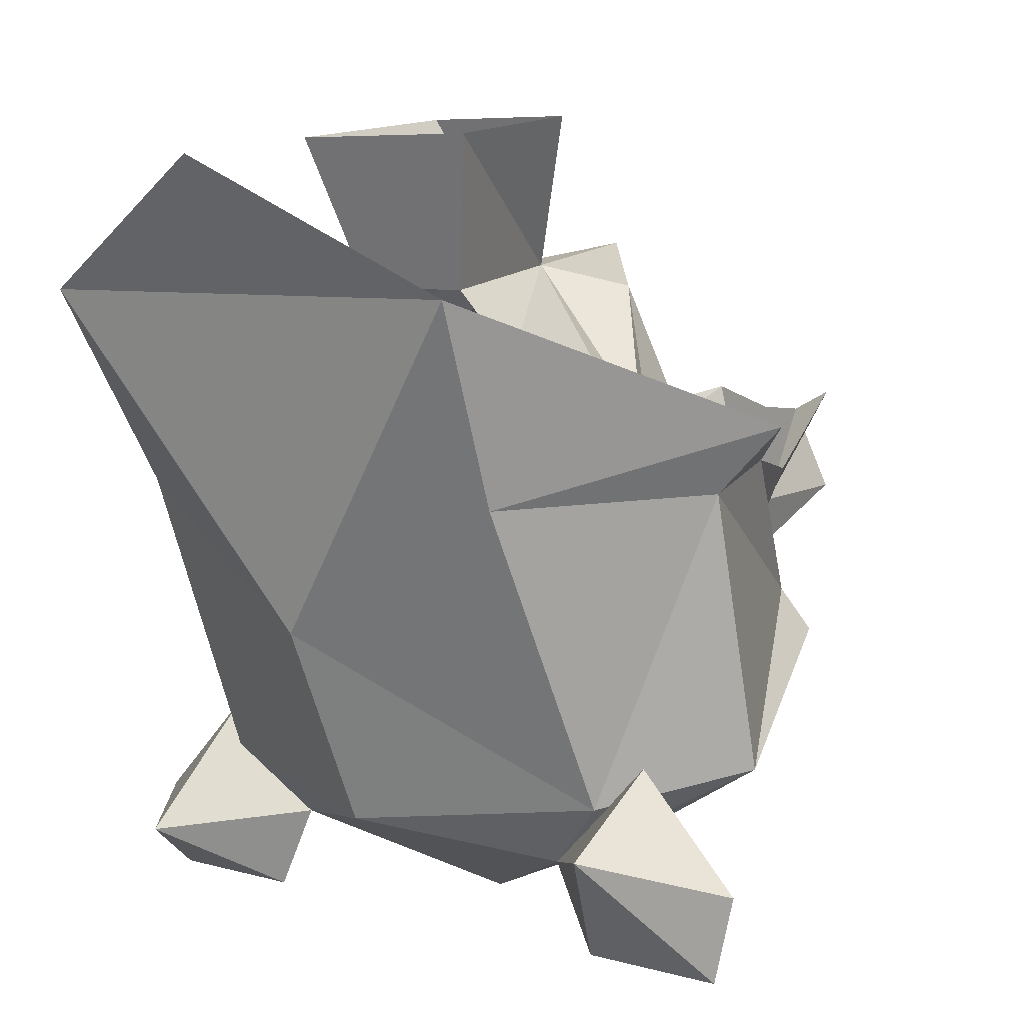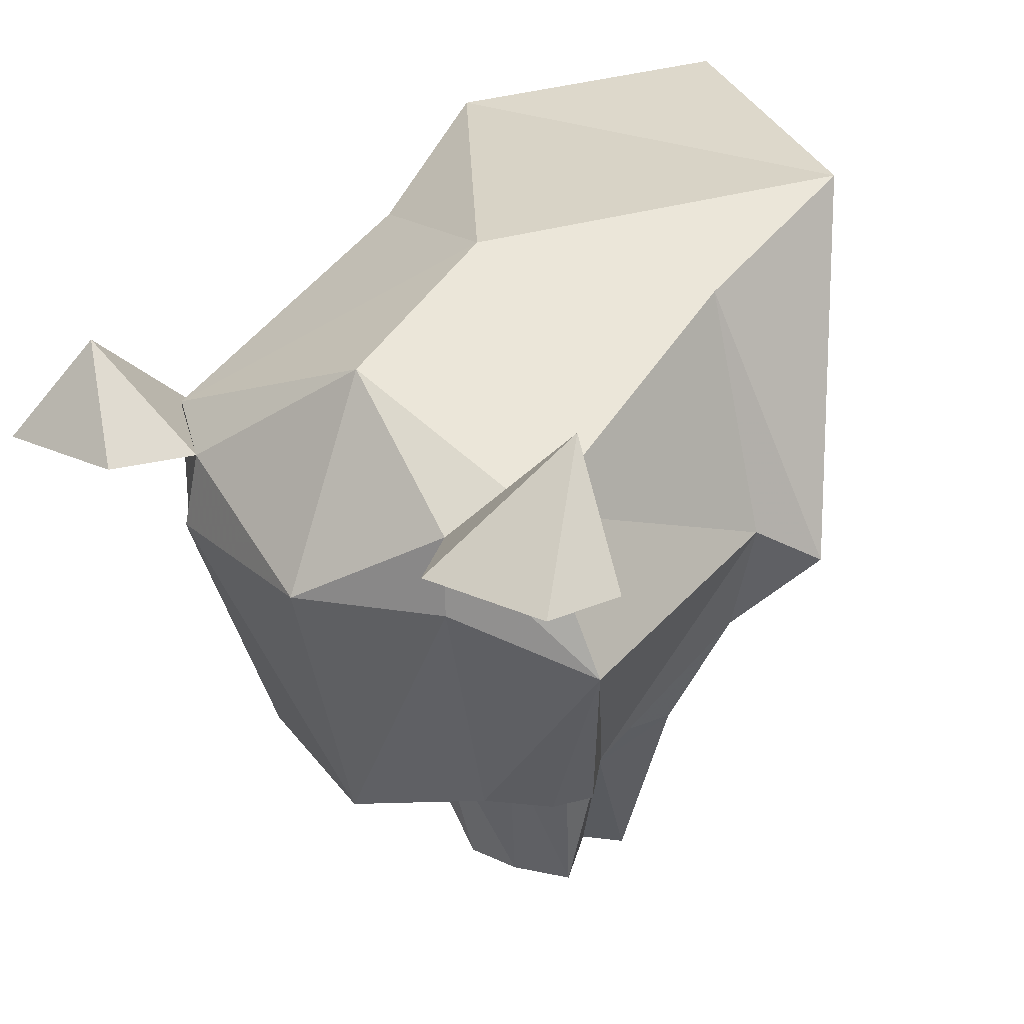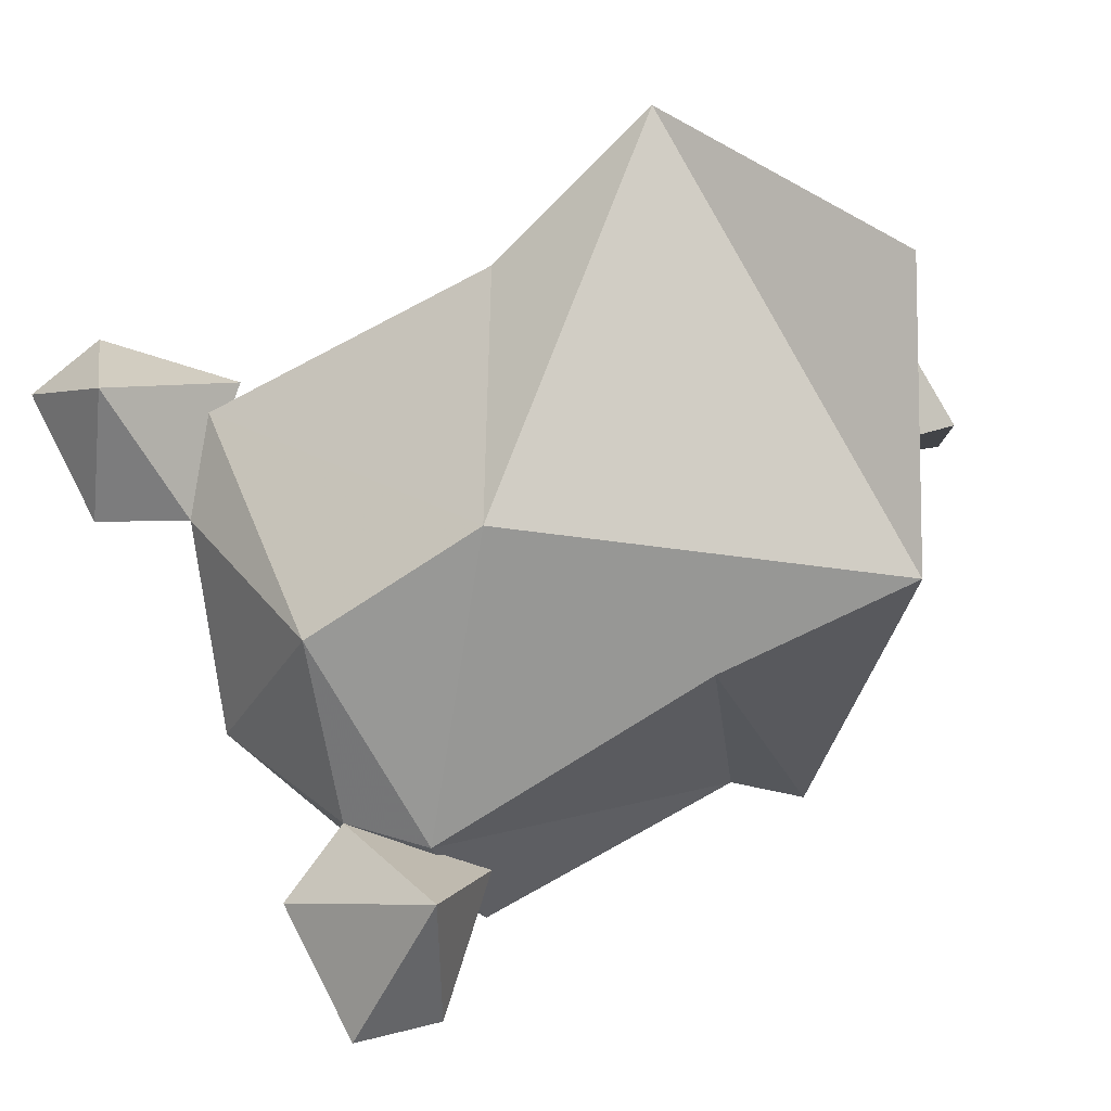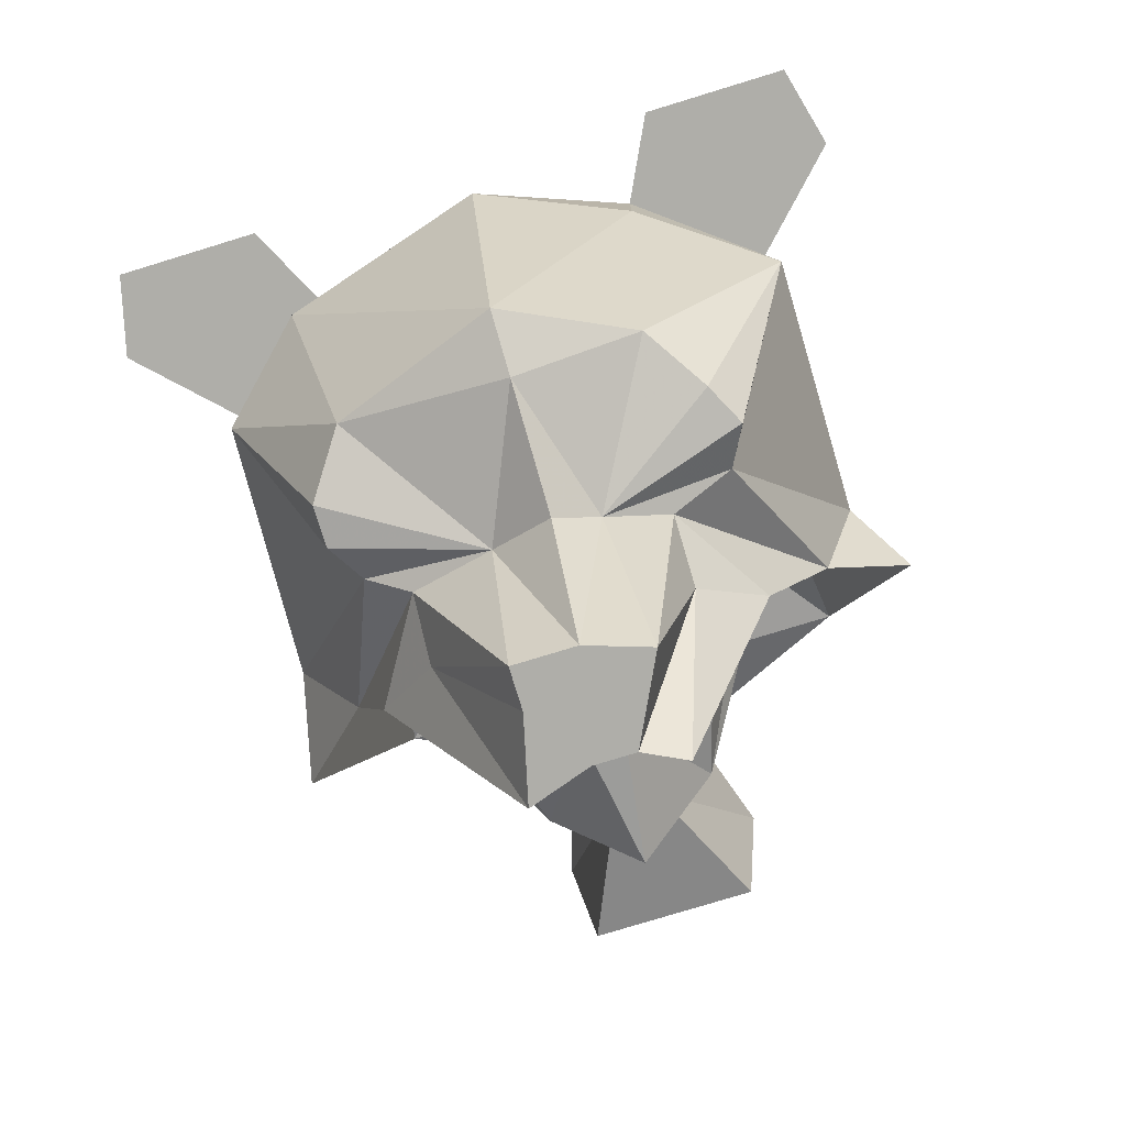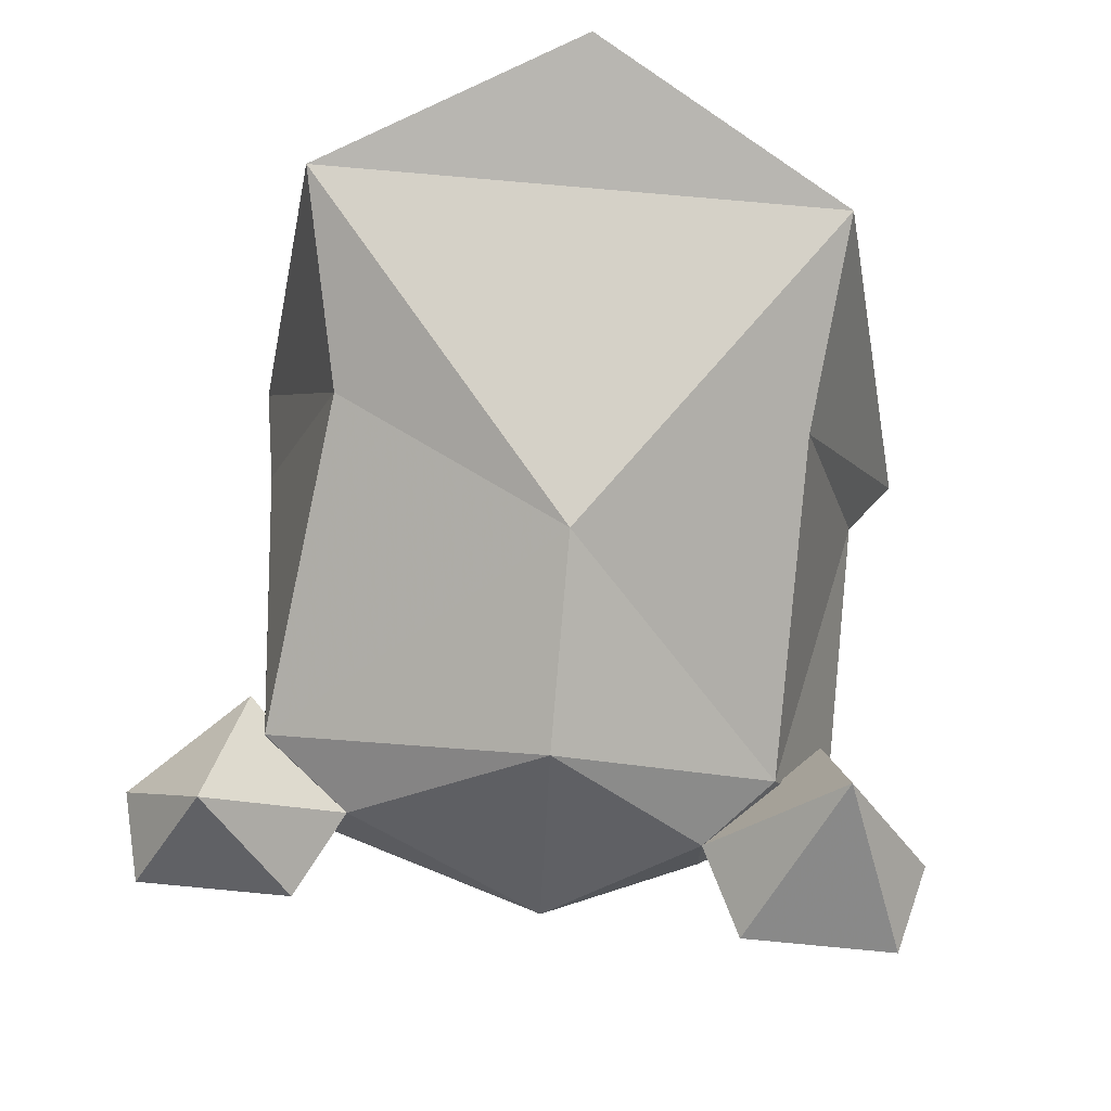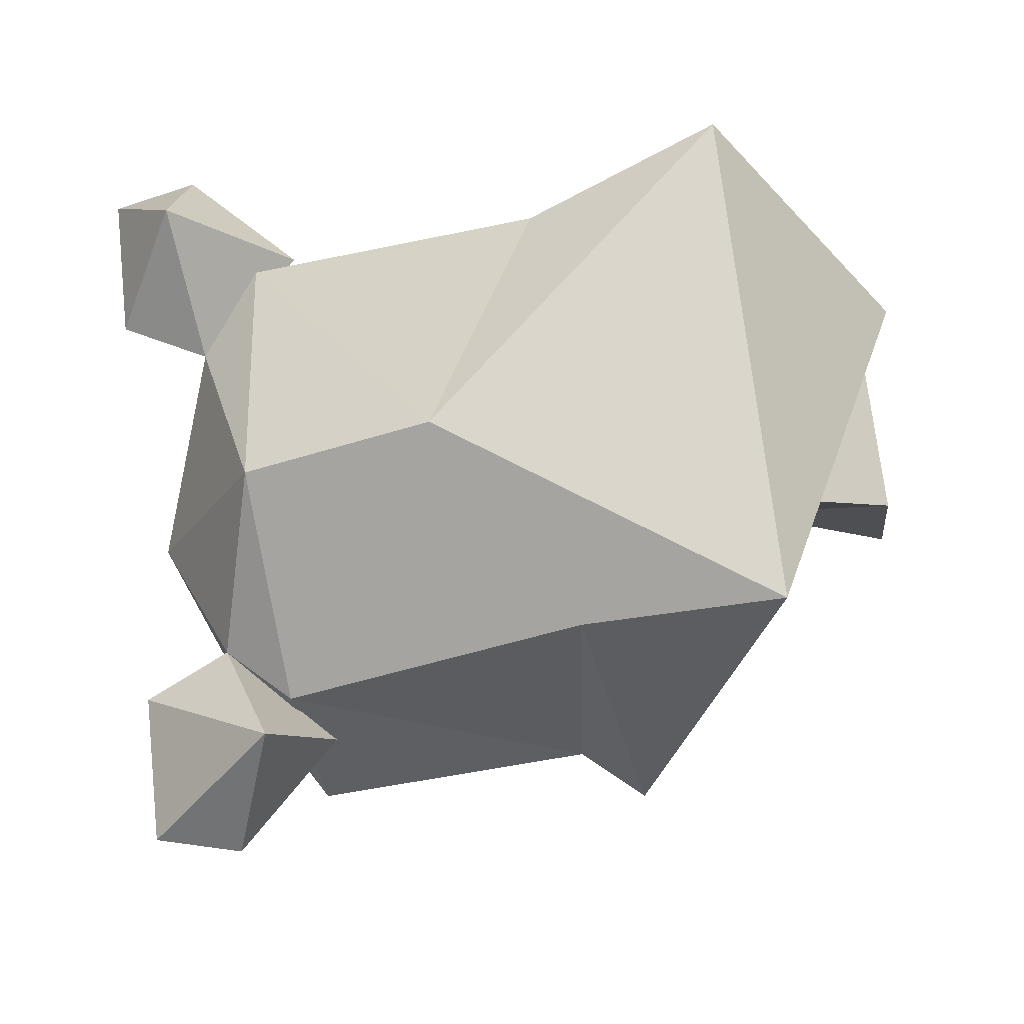
<metadata>
{"format":"obj","ext":"obj","renderer":"f3d","projection":"perspective","resolution":1024,"background":"white","views":[{"elev":6.4,"azim":41.2,"up":"+Y"},{"elev":23.5,"azim":38.5,"up":"+Z"},{"elev":75.8,"azim":62.5,"up":"+Z"},{"elev":-77.5,"azim":17.0,"up":"+Z"},{"elev":71.6,"azim":5.4,"up":"+Z"},{"elev":69.7,"azim":83.7,"up":"+Z"}]}
</metadata>
<code>
v 0.09375 -1.32 0.1094
v 0 -1.273 0.1328
v -0.09375 -1.32 0.1094
v 0.007812 -1.438 0.09375
v 0.08594 -1.391 0.07812
v 0.125 -1.367 -0.03125
v 0.1094 -1.391 -0.01562
v 0.09375 -1.383 -0.0625
v 0.07031 -1.438 -0.1094
v 0.04688 -1.43 -0.1172
v 0.07031 -1.391 -0.1094
v 0.04688 -1.406 -0.1328
v 0.03125 -1.367 -0.1953
v 0.01562 -1.375 -0.1953
v 0.03125 -1.406 -0.1953
v 0.007812 -1.414 -0.1953
v 0 -1.375 -0.1953
v -0.01562 -1.398 -0.1953
v -0.02344 -1.367 -0.1953
v -0.04688 -1.406 -0.1328
v -0.07031 -1.391 -0.1094
v -0.04688 -1.43 -0.1172
v -0.08594 -1.383 -0.0625
v -0.0625 -1.438 -0.1094
v -0.1094 -1.391 -0.01562
v -0.1172 -1.352 -0.03125
v -0.07812 -1.391 0.07812
v -0.09375 -1.5 0.02344
v 0.007812 -1.508 0.0625
v 0.08594 -1.5 0.02344
v 0.1094 -1.492 -0.03906
v 0.07812 -1.453 -0.1172
v 0.02344 -1.438 -0.125
v -0.1016 -1.492 -0.03906
v -0.0625 -1.523 0.01562
v 0.007812 -1.547 -0.01562
v 0.0625 -1.523 0.01562
v 0.0625 -1.523 -0.01562
v 0.05469 -1.492 -0.1094
v 0.07031 -1.469 -0.1172
v 0.007812 -1.492 -0.125
v 0.007812 -1.445 -0.1406
v -0.01562 -1.414 -0.1953
v -0.01562 -1.438 -0.125
v -0.07031 -1.453 -0.1172
v -0.05469 -1.492 -0.1094
v -0.07031 -1.469 -0.1172
v 0.007812 -1.516 -0.1172
v -0.07031 -1.523 -0.01562
v 0.1016 -1.484 0.01562
v 0.1406 -1.523 0.01562
v 0.1328 -1.555 0.01562
v 0.07812 -1.555 0.01562
v 0.1094 -1.508 0.0625
v -0.07812 -1.555 0.01562
v -0.1328 -1.555 0.01562
v -0.1406 -1.523 0.01562
v -0.1016 -1.484 0.01562
v -0.1094 -1.531 0.05469
v 0.02344 -1.398 -0.1016
v 0.04688 -1.406 -0.1016
v 0 -1.406 -0.1016
v 0.02344 -1.391 -0.1016
v 0.04688 -1.375 -0.07812
v 0.0625 -1.414 -0.05469
v 0.04688 -1.43 -0.1016
v 0.01562 -1.43 -0.1016
v 0.01562 -1.422 -0.1016
v 0 -1.43 -0.1016
v -0.01562 -1.43 -0.1016
v -0.01562 -1.422 -0.1016
v -0.04688 -1.406 -0.1016
v -0.02344 -1.398 -0.1016
v -0.02344 -1.391 -0.1016
v -0.007812 -1.359 -0.1016
v 0 -1.367 -0.1172
v 0 -1.398 -0.1094
v 0.007812 -1.359 -0.1016
v 0.03125 -1.32 -0.0625
v 0.0625 -1.383 -0.03906
v 0.0625 -1.398 -0.03125
v 0.0625 -1.383 -0.03125
v 0.07031 -1.398 -0.03125
v 0.0625 -1.406 0
v 0.07031 -1.406 0
v 0.0625 -1.391 0.007812
v 0.07031 -1.391 0.007812
v 0.0625 -1.359 -0.01562
v 0.05469 -1.344 0.03125
v 0.007812 -1.312 -0.03906
v 0.02344 -1.32 0.02344
v 0.03906 -1.266 0.03906
v -0.03906 -1.266 0.03906
v -0.02344 -1.32 0.02344
v -0.007812 -1.312 -0.03906
v -0.05469 -1.344 0.03125
v -0.0625 -1.359 -0.01562
v -0.0625 -1.391 0.007812
v -0.07031 -1.391 0.007812
v -0.07031 -1.406 0
v -0.0625 -1.406 0
v -0.07031 -1.398 -0.03125
v -0.0625 -1.398 -0.03125
v -0.0625 -1.383 -0.03125
v -0.0625 -1.383 -0.03906
v -0.0625 -1.414 -0.05469
v -0.04688 -1.375 -0.07812
v -0.04688 -1.43 -0.1016
v -0.0625 -1.367 -0.03125
v -0.03125 -1.32 -0.0625
v 0.0625 -1.367 -0.03125
v 0 -1.305 -0.09375
v -0.03125 -1.258 -0.02344
v 0.03125 -1.258 -0.02344
f 1 2 3
f 1 3 4
f 1 4 5
f 1 5 6
f 6 5 7
f 6 7 8
f 8 7 9
f 8 9 10
f 8 10 11
f 21 22 23
f 23 22 24
f 23 24 25
f 23 25 26
f 26 25 27
f 26 27 3
f 3 27 4
f 4 27 28
f 4 28 29
f 4 29 30
f 4 30 5
f 5 30 7
f 7 30 31
f 7 31 9
f 9 31 32
f 9 33 10
f 25 28 27
f 28 25 34
f 28 34 35
f 28 35 29
f 29 35 36
f 29 36 37
f 29 37 30
f 30 37 31
f 31 37 38
f 31 38 39
f 31 39 40
f 31 40 32
f 32 40 33
f 33 40 39
f 33 39 41
f 33 41 42
f 22 44 24
f 24 45 34
f 24 34 25
f 46 47 44
f 46 44 41
f 46 41 48
f 46 48 49
f 46 49 34
f 46 34 47
f 47 34 45
f 47 45 44
f 35 49 36
f 36 49 48
f 36 48 38
f 36 38 37
f 34 49 35
f 42 41 44
f 39 38 48
f 39 48 41
f 50 37 54
f 50 54 51
f 51 54 52
f 52 54 53
f 53 54 37
f 35 58 59
f 35 59 55
f 55 59 56
f 56 59 57
f 57 59 58
f 11 10 12
f 11 12 13
f 13 12 14
f 14 12 15
f 17 18 19
f 19 18 20
f 19 20 21
f 21 20 22
f 10 33 15
f 10 15 12
f 33 42 16
f 33 16 15
f 18 43 20
f 20 43 22
f 22 43 44
f 16 42 44
f 16 44 43
f 14 15 16
f 14 16 17
f 17 16 18
f 15 16 16
f 16 16 43
f 16 43 18
f 9 32 33
f 24 44 45
f 60 61 62
f 61 68 62
f 62 71 72
f 62 72 73
f 50 51 52
f 50 52 53
f 50 53 37
f 35 55 56
f 35 56 57
f 35 57 58
f 60 62 63
f 60 63 61
f 61 63 64
f 61 64 65
f 61 65 66
f 61 66 67
f 61 67 68
f 62 68 67
f 62 67 69
f 62 69 70
f 62 70 71
f 62 73 74
f 62 74 75
f 62 75 76
f 62 76 77
f 62 77 69
f 62 69 77
f 62 77 76
f 62 76 78
f 62 78 63
f 63 78 64
f 64 78 79
f 64 79 80
f 64 80 65
f 65 80 81
f 81 80 82
f 81 82 83
f 81 83 84
f 84 83 85
f 84 85 86
f 86 85 87
f 86 87 88
f 86 88 89
f 89 88 90
f 89 90 91
f 91 90 92
f 91 92 93
f 91 93 94
f 94 93 95
f 94 95 96
f 96 95 97
f 96 97 98
f 98 97 99
f 98 99 100
f 98 100 101
f 101 100 102
f 101 102 103
f 103 102 104
f 103 104 105
f 103 105 106
f 106 105 107
f 106 107 72
f 106 72 108
f 108 72 70
f 70 72 71
f 105 104 109
f 105 109 110
f 105 110 107
f 107 110 75
f 107 75 74
f 107 74 72
f 72 74 73
f 111 82 80
f 111 80 79
f 111 79 90
f 111 90 88
f 111 88 87
f 111 87 82
f 82 87 83
f 83 87 85
f 100 99 102
f 102 99 104
f 104 99 109
f 109 99 97
f 109 97 95
f 109 95 110
f 110 95 112
f 110 112 75
f 75 112 78
f 78 112 79
f 79 112 90
f 90 112 95
f 90 95 113
f 90 113 114
f 90 114 92
f 93 113 95

</code>
